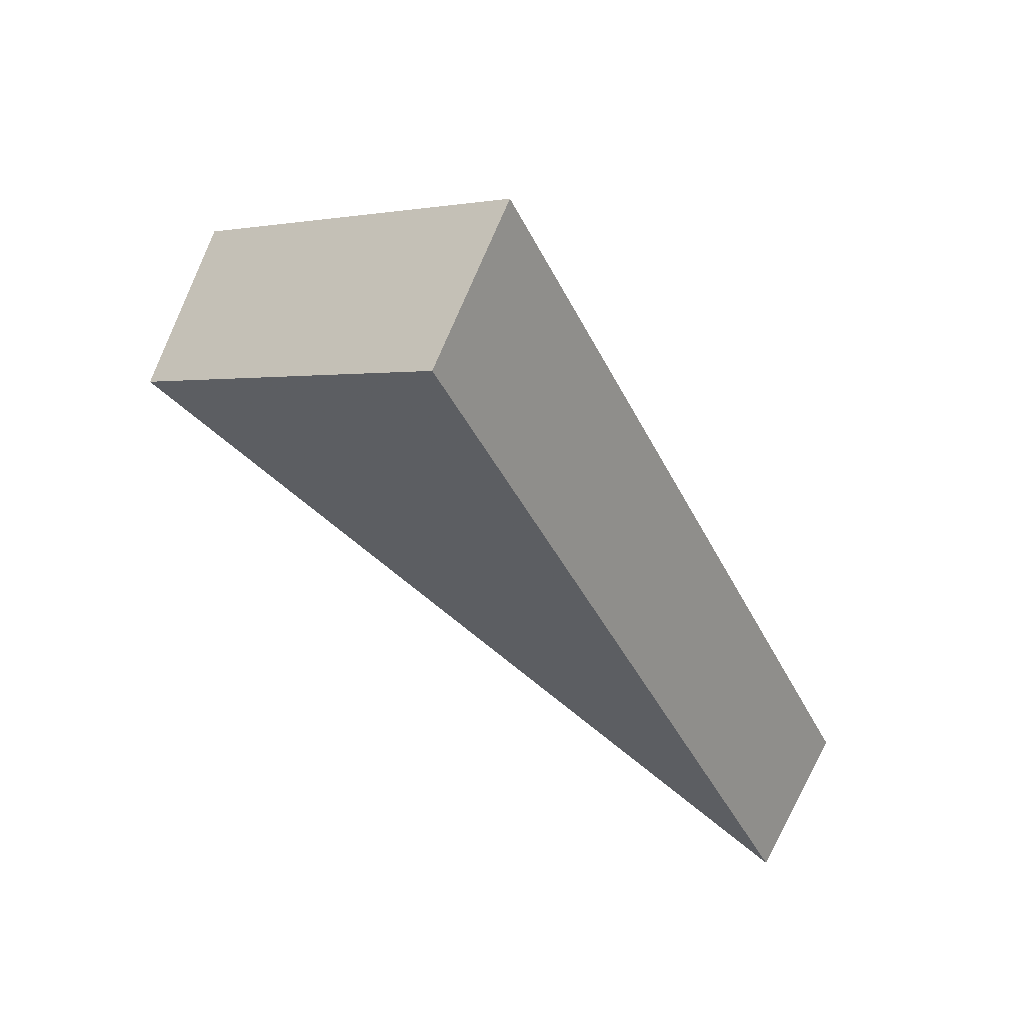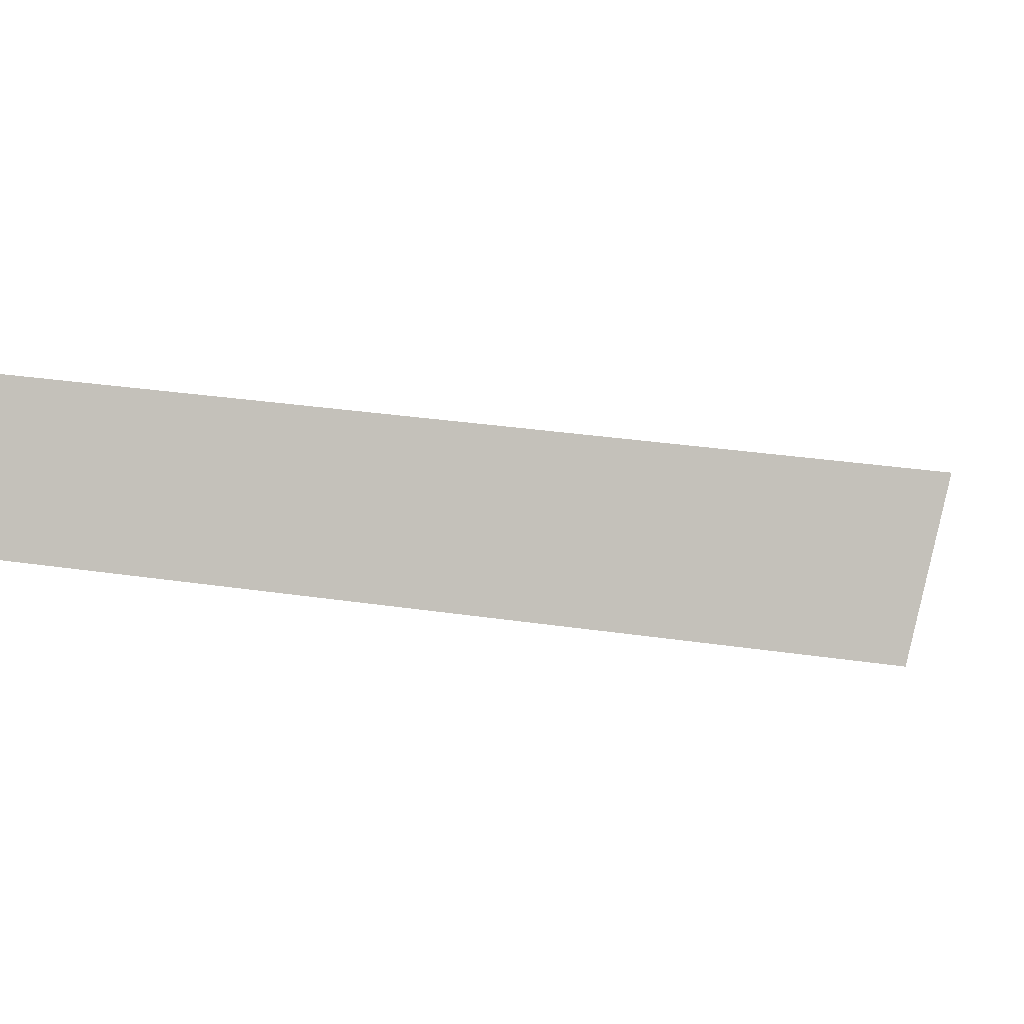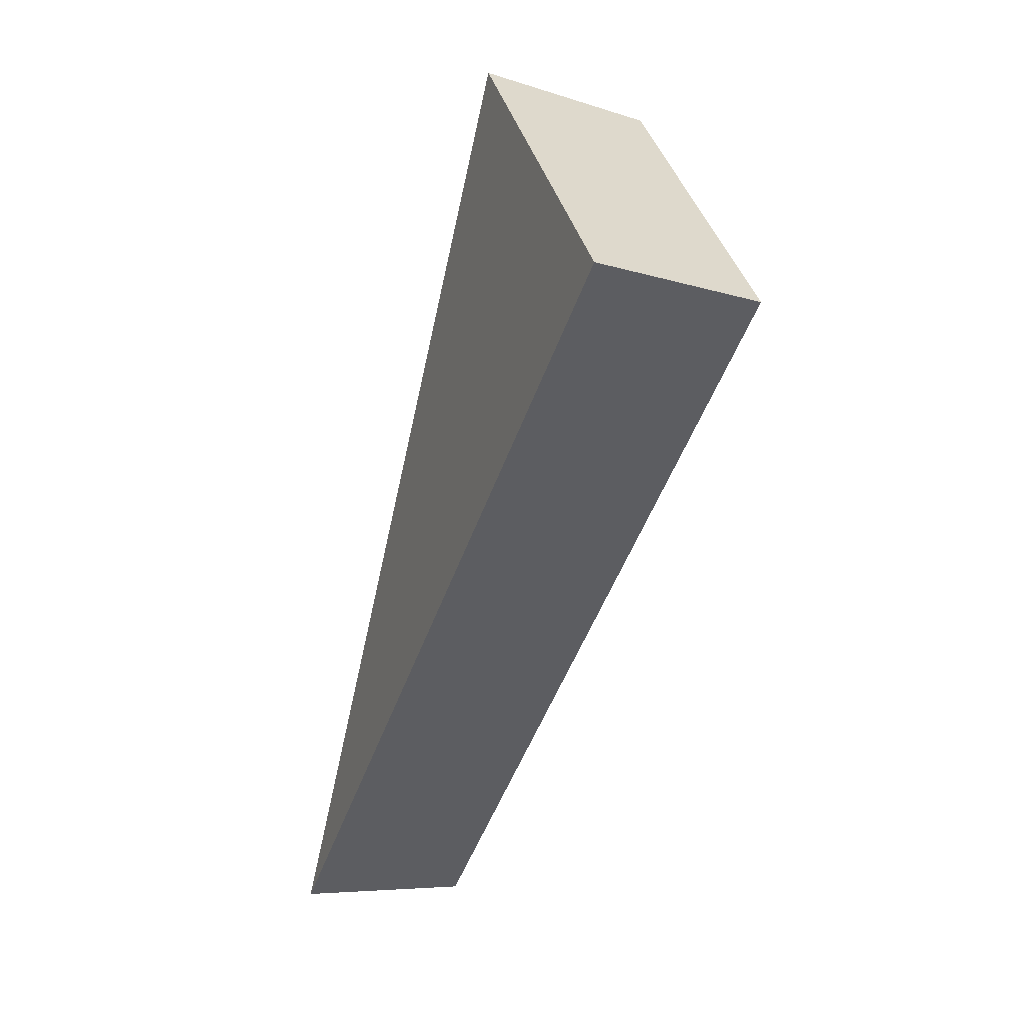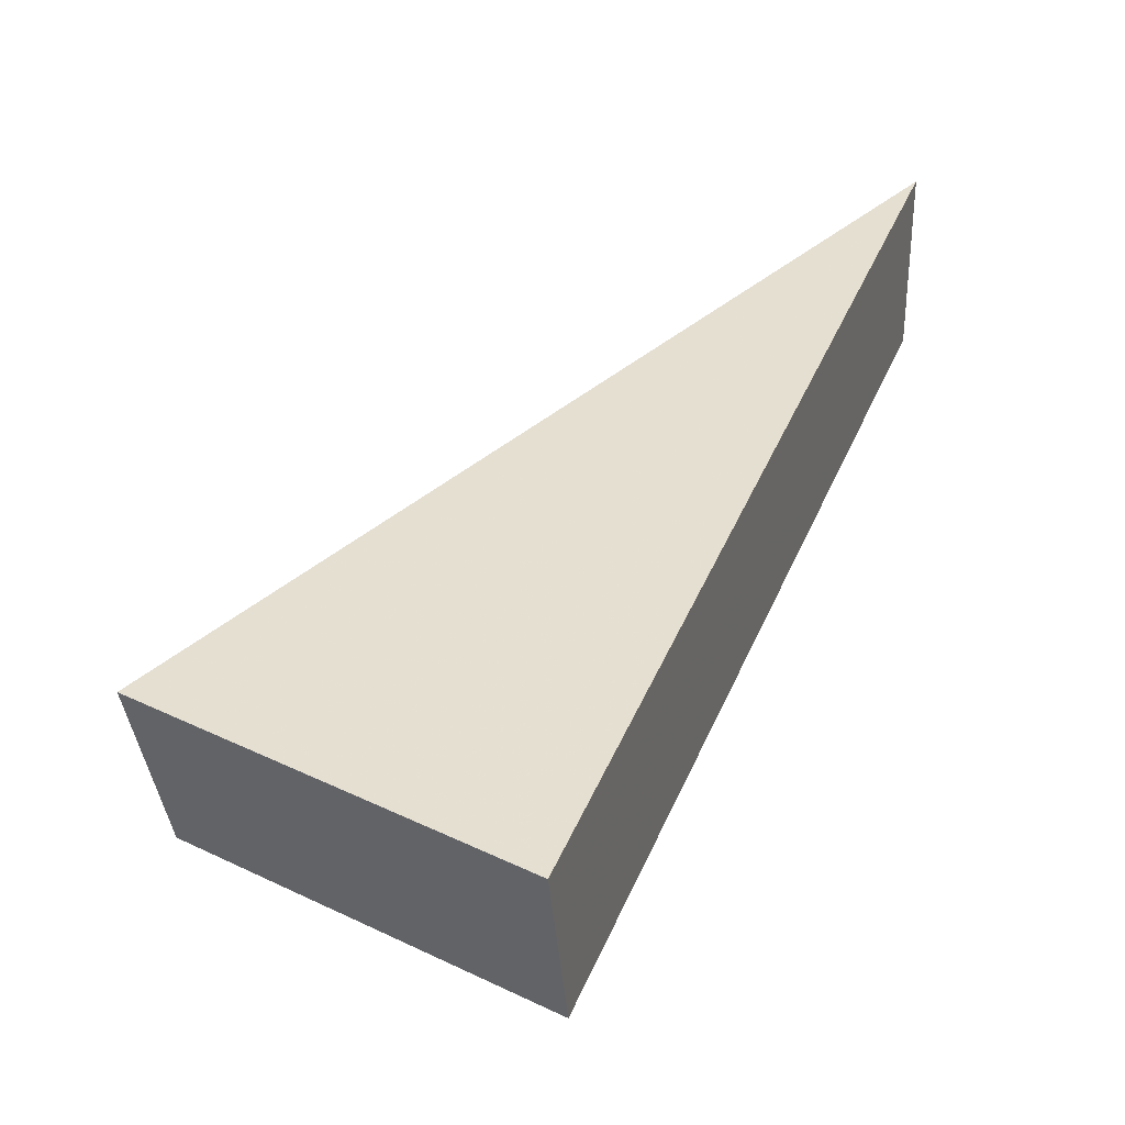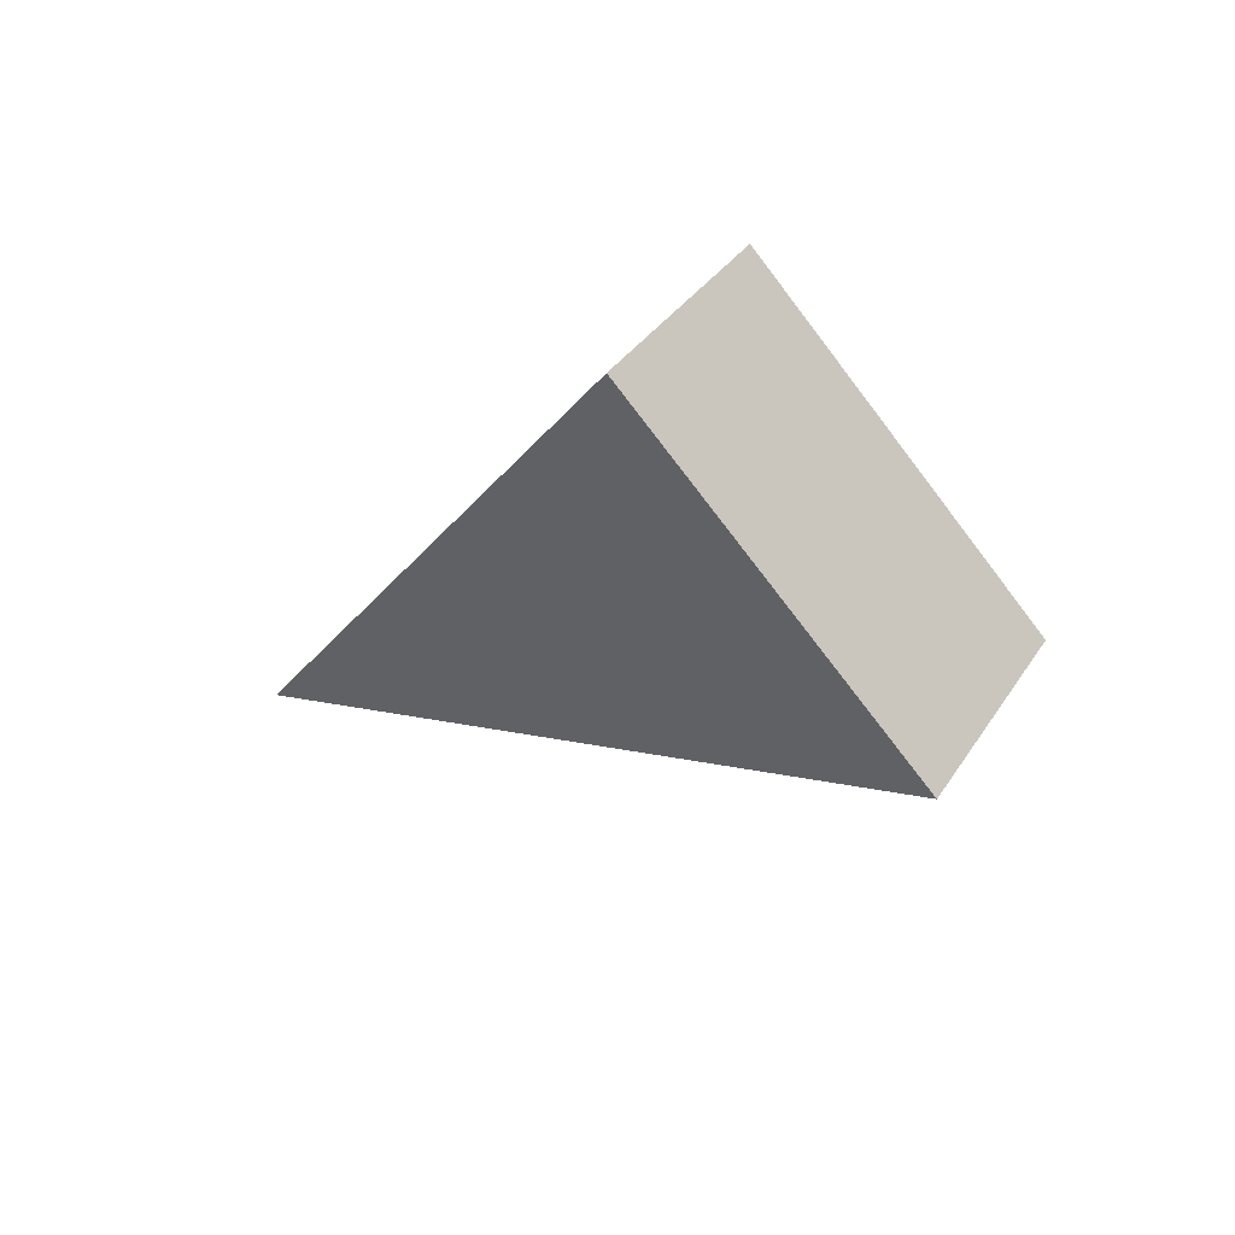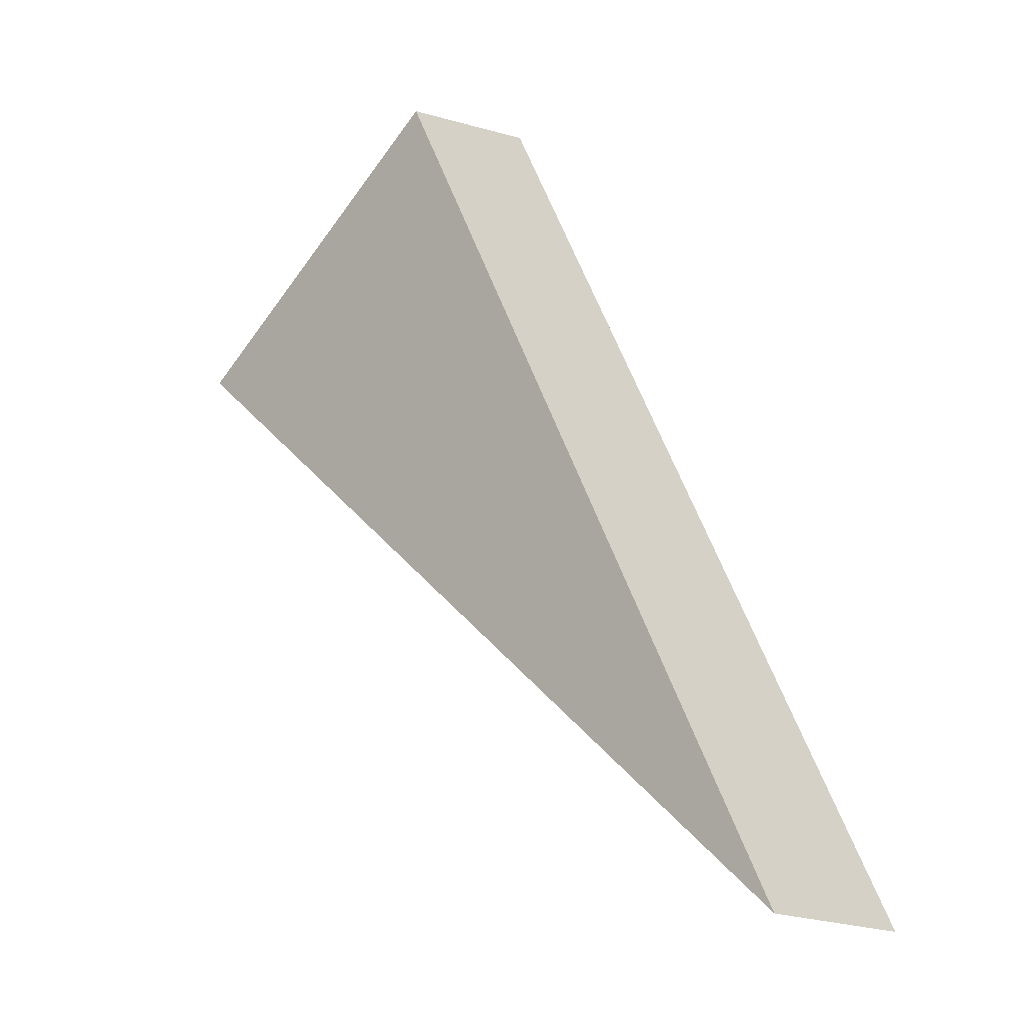
<metadata>
{"format":"obj","ext":"obj","renderer":"f3d","projection":"perspective","resolution":1024,"background":"white","views":[{"elev":57.2,"azim":27.7,"up":"+Z"},{"elev":-1.5,"azim":-126.7,"up":"+Y"},{"elev":0.3,"azim":-106.8,"up":"+Z"},{"elev":33.9,"azim":-1.0,"up":"+Y"},{"elev":63.2,"azim":-137.0,"up":"+Z"},{"elev":-18.0,"azim":44.9,"up":"+Z"}]}
</metadata>
<code>
v 2.119 0.1411 2.708
v 2.116 0.1411 2.706
v 2.123 0.1422 2.699
v 2.123 0.1441 2.699
v 2.123 0.1422 2.699
v 2.116 0.1411 2.706
v 2.115 0.1429 2.706
v 2.115 0.1429 2.706
v 2.116 0.1411 2.706
v 2.119 0.1411 2.708
v 2.119 0.1429 2.709
v 2.119 0.1429 2.709
v 2.119 0.1411 2.708
v 2.123 0.1422 2.699
v 2.123 0.1441 2.699
v 2.123 0.1441 2.699
v 2.115 0.1429 2.706
v 2.119 0.1429 2.709
f 1 2 3
f 4 5 6
f 4 6 7
f 8 9 10
f 8 10 11
f 12 13 14
f 12 14 15
f 16 17 18

</code>
